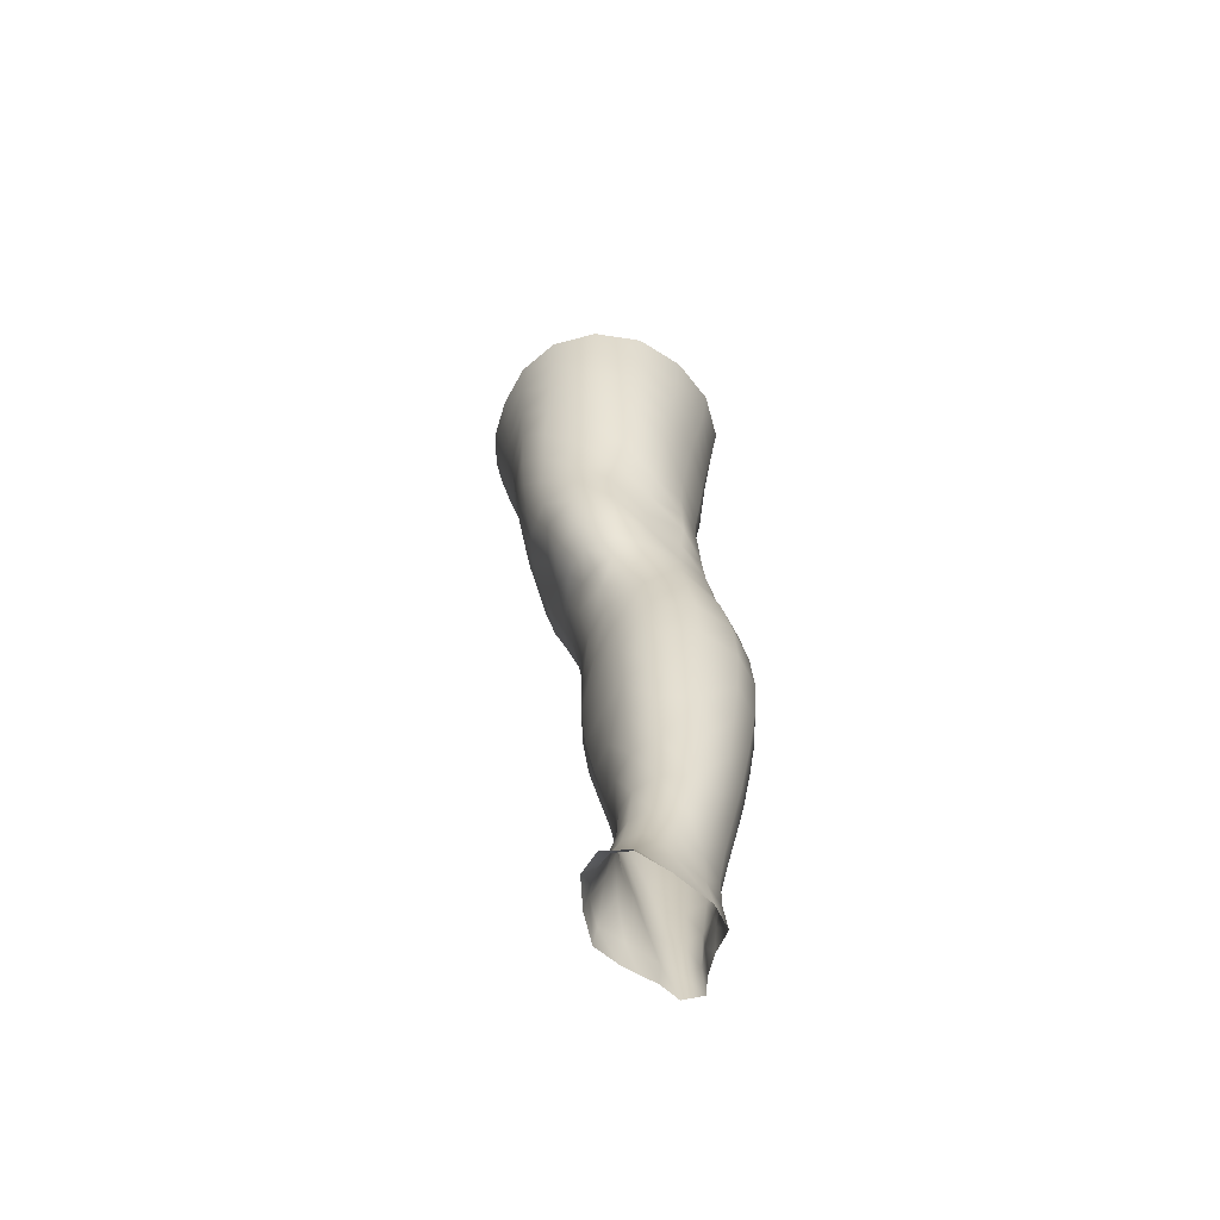
<metadata>
{"format":"obj","ext":"obj","renderer":"f3d","projection":"perspective","resolution":1024,"background":"white","views":[{"elev":-65.4,"azim":32.3,"up":"+Y"}]}
</metadata>
<code>
o SMPLX-mesh-male.001
v 0.1887 -0.6189 -0.01969
v 0.1861 -0.6278 0.02004
v 0.1531 -0.6106 -0.0811
v 0.1204 -0.6086 -0.09657
v 0.1709 -0.6356 0.05694
v 0.1434 -0.6409 0.08307
v 0.1093 -0.6396 0.09319
v 0.08292 -0.6014 -0.1013
v 0.04223 -0.5862 -0.09031
v 0.05066 -0.6267 -0.08984
v 0.08602 -0.6332 -0.0977
v 0.1713 -0.647 -0.05543
v 0.1776 -0.6125 -0.0552
v 0.1488 -0.6427 -0.07958
v 0.183 -0.6547 -0.02128
v 0.1822 -0.6639 0.01755
v 0.1401 -0.6754 0.07956
v 0.1056 -0.6728 0.08848
v 0.02366 -0.628 0.0509
v 0.04612 -0.6318 0.07066
v 0.04353 -0.6591 0.06301
v 0.02245 -0.6526 0.04083
v 0.01342 -0.5952 -0.06141
v 0.002332 -0.6064 -0.03038
v 0.006615 -0.6333 -0.04071
v 0.02195 -0.6275 -0.06891
v 0.1282 -0.7374 0.06842
v 0.09419 -0.7353 0.07484
v 0.1003 -0.7049 0.08215
v 0.1347 -0.7077 0.07453
v 0.01178 -0.6756 0.005313
v 0.02286 -0.6807 0.02998
v 0.02541 -0.7104 0.01975
v 0.0169 -0.7057 -0.005382
v 0.02163 -0.7363 -0.01327
v 0.027 -0.7421 0.0125
v 0.0273 -0.7724 0.003239
v 0.02425 -0.7661 -0.02122
v 0.167 -0.6726 0.05362
v 0.1706 -0.7293 0.01579
v 0.1563 -0.7359 0.04688
v 0.1623 -0.7055 0.05064
v 0.1767 -0.6983 0.01686
v 0.1198 -0.6391 -0.09362
v 0.008848 -0.6476 0.01641
v 0.008542 -0.6242 0.02756
v 0.02305 -0.6988 -0.05558
v 0.0392 -0.6967 -0.07793
v 0.03024 -0.6633 -0.07439
v 0.01399 -0.666 -0.0489
v 0.146 -0.7042 -0.07575
v 0.1631 -0.7103 -0.05125
v 0.1671 -0.6797 -0.05283
v 0.1474 -0.6741 -0.07752
v 0.1711 -0.7194 -0.01849
v 0.1774 -0.6883 -0.01938
v 0.1581 -0.7885 0.01269
v 0.141 -0.794 0.03925
v 0.1492 -0.7654 0.04325
v 0.1644 -0.7591 0.01435
v 0.1603 -0.7785 -0.01951
v 0.1656 -0.7492 -0.01881
v 0.1601 -0.7396 -0.05035
v 0.1569 -0.769 -0.04893
v 0.1421 -0.7616 -0.07049
v 0.1445 -0.7329 -0.0735
v 0.122 -0.7289 -0.08938
v 0.122 -0.757 -0.08611
v 0.0966 -0.7265 -0.09565
v 0.07044 -0.7257 -0.09136
v 0.07599 -0.7539 -0.08948
v 0.0995 -0.7547 -0.09257
v 0.03702 -0.7579 -0.06469
v 0.05371 -0.7552 -0.0807
v 0.04702 -0.7268 -0.07965
v 0.03086 -0.7293 -0.06024
v 0.06004 -0.8696 -0.0791
v 0.07747 -0.8663 -0.08406
v 0.07135 -0.8379 -0.08274
v 0.05236 -0.8408 -0.07727
v 0.09474 -0.8644 -0.08996
v 0.1131 -0.8647 -0.08902
v 0.1079 -0.8369 -0.08692
v 0.08971 -0.8366 -0.08691
v 0.1396 -0.8447 -0.06361
v 0.1247 -0.8392 -0.07934
v 0.1298 -0.8671 -0.08116
v 0.1435 -0.8724 -0.06531
v 0.1563 -0.8793 -0.04612
v 0.1551 -0.8519 -0.04597
v 0.1527 -0.8871 -0.02253
v 0.1556 -0.86 -0.02284
v 0.1406 -0.8682 0.005181
v 0.1408 -0.8944 0.005097
v 0.03571 -0.8858 -0.03406
v 0.03607 -0.879 -0.05399
v 0.02882 -0.8509 -0.04726
v 0.031 -0.8578 -0.02738
v 0.05872 -0.8683 0.01261
v 0.07477 -0.8716 0.03747
v 0.07488 -0.8983 0.02642
v 0.06078 -0.8953 0.002173
v 0.1568 -0.8061 -0.02066
v 0.1511 -0.8159 0.009753
v 0.1394 -0.7897 -0.06722
v 0.1543 -0.7972 -0.04736
v 0.04208 -0.7854 -0.06917
v 0.05978 -0.7826 -0.08166
v 0.02734 -0.8016 -0.006836
v 0.02505 -0.7949 -0.02962
v 0.1075 -0.8219 0.05172
v 0.1329 -0.8207 0.03568
v 0.1292 -0.8474 0.03396
v 0.1045 -0.8485 0.04897
v 0.1556 -0.8337 -0.02209
v 0.1537 -0.8245 -0.04658
v 0.1382 -0.8172 -0.06453
v 0.1226 -0.8119 -0.08014
v 0.1044 -0.8097 -0.08693
v 0.08559 -0.8091 -0.08603
v 0.06574 -0.8101 -0.08224
v 0.04693 -0.8128 -0.07328
v 0.02647 -0.823 -0.03874
v 0.02911 -0.83 -0.01781
v 0.1012 -0.8744 0.04569
v 0.1283 -0.8736 0.03273
v 0.1276 -0.8983 0.02756
v 0.09977 -0.8988 0.03648
v 0.09991 -0.9207 0.02459
v 0.07885 -0.9192 0.01379
v 0.1003 -0.8933 -0.0938
v 0.1186 -0.8936 -0.09182
v 0.1351 -0.896 -0.08365
v 0.1577 -0.9064 -0.048
v 0.1518 -0.9148 -0.02033
v 0.1383 -0.9208 0.003804
v 0.1228 -0.9202 0.02049
v 0.05148 -0.9365 -0.06224
v 0.04507 -0.9072 -0.05756
v 0.04366 -0.9127 -0.03952
v 0.05106 -0.941 -0.04381
v 0.0705 -0.9292 -0.09008
v 0.08664 -0.9257 -0.1005
v 0.08308 -0.8953 -0.08895
v 0.0679 -0.8989 -0.07947
v 0.106 -0.9238 -0.1038
v 0.1253 -0.9239 -0.09984
v 0.1434 -0.9253 -0.09072
v 0.15 -0.9 -0.06942
v 0.1573 -0.9289 -0.07376
v 0.1606 -0.9357 -0.04832
v 0.1538 -0.944 -0.01539
v 0.1347 -0.9808 0.002502
v 0.1314 -0.9505 0.005914
v 0.1575 -0.9742 -0.01626
v 0.1081 -1.082 -0.01049
v 0.1339 -1.08 -0.01035
v 0.1297 -1.116 -0.01728
v 0.107 -1.118 -0.01718
v 0.05363 -0.9707 -0.04829
v 0.05217 -0.9678 -0.06909
v 0.07037 -0.9614 -0.1004
v 0.08908 -0.9581 -0.1102
v 0.1716 -0.9987 -0.05272
v 0.1672 -0.9664 -0.04829
v 0.1643 -0.9598 -0.07671
v 0.1681 -0.9931 -0.08162
v 0.05049 -1.072 -0.06052
v 0.04985 -1.071 -0.08182
v 0.0475 -1.036 -0.07952
v 0.04824 -1.038 -0.05636
v 0.06894 -0.9957 -0.1076
v 0.0683 -1.031 -0.1122
v 0.08768 -1.028 -0.122
v 0.08823 -0.9923 -0.1177
v 0.1669 -1.071 -0.05909
v 0.1716 -1.034 -0.05645
v 0.1686 -1.029 -0.08498
v 0.1646 -1.067 -0.08595
v 0.1612 -1.006 -0.02117
v 0.1605 -1.039 -0.02614
v 0.1374 -1.045 -0.005421
v 0.1361 -1.012 -0.000194
v 0.1088 -1.047 -0.004588
v 0.1072 -1.013 -0.000638
v 0.06508 -1.147 -0.08087
v 0.05792 -1.108 -0.08149
v 0.05746 -1.111 -0.06193
v 0.06485 -1.151 -0.06371
v 0.09049 -1.065 -0.1214
v 0.07103 -1.067 -0.1128
v 0.07677 -1.105 -0.1086
v 0.09348 -1.104 -0.1164
v 0.1536 -1.151 -0.06222
v 0.1607 -1.11 -0.06088
v 0.1582 -1.108 -0.08539
v 0.1504 -1.149 -0.08478
v 0.1263 -1.155 -0.02475
v 0.1519 -1.113 -0.03346
v 0.1461 -1.153 -0.03925
v 0.1214 -1.194 -0.0288
v 0.1032 -1.196 -0.02812
v 0.1052 -1.157 -0.0241
v 0.0706 -1.188 -0.06432
v 0.06932 -1.186 -0.08023
v 0.09314 -1.181 -0.1092
v 0.09458 -1.143 -0.1119
v 0.07978 -1.144 -0.1043
v 0.07998 -1.183 -0.1016
v 0.1288 -1.146 -0.1098
v 0.1117 -1.144 -0.1139
v 0.1095 -1.181 -0.1108
v 0.1252 -1.184 -0.1061
v 0.1426 -1.186 -0.08313
v 0.1419 -1.147 -0.1002
v 0.1354 -1.185 -0.09668
v 0.1462 -1.188 -0.06243
v 0.1397 -1.192 -0.04111
v 0.04252 -0.6882 0.05498
v 0.04115 -0.7196 0.04555
v 0.03812 -0.7806 0.02791
v 0.04029 -0.751 0.03756
v 0.03835 -0.8093 0.01649
v 0.03994 -0.8374 0.004184
v 0.04229 -0.8647 -0.00801
v 0.04538 -0.8915 -0.01658
v 0.05166 -0.9178 -0.02144
v 0.05887 -0.9457 -0.02374
v 0.06204 -1.005 -0.03221
v 0.05056 -1.003 -0.05219
v 0.06341 -0.9741 -0.02859
v 0.06199 -1.076 -0.03807
v 0.06037 -1.04 -0.03479
v 0.06689 -1.115 -0.04214
v 0.073 -1.154 -0.04686
v 0.07816 -1.192 -0.04862
v 0.1446 -0.8415 0.006866
v 0.1221 -0.7847 -0.0824
v 0.1021 -0.7823 -0.08898
v 0.08098 -0.7815 -0.08724
v 0.05501 -0.8161 0.03949
v 0.07851 -0.8201 0.05307
v 0.07591 -0.8462 0.04525
v 0.05333 -0.8437 0.02855
v 0.1043 -0.9851 0.002178
v 0.08299 -1.01 -0.01547
v 0.08138 -0.98 -0.01051
v 0.1037 -0.96 0.008161
v 0.1327 -0.9549 -0.1087
v 0.1513 -0.956 -0.09727
v 0.1357 -0.9882 -0.117
v 0.1109 -0.9556 -0.1127
v 0.1122 -0.9895 -0.1212
v 0.06081 -0.7598 0.05766
v 0.08823 -0.7645 0.06705
v 0.08342 -0.7926 0.05917
v 0.05718 -0.7879 0.04822
v 0.001882 -0.6173 0.000331
v 0.07158 -0.6667 0.08101
v 0.07552 -0.6356 0.08739
v 0.0681 -0.6983 0.07349
v 0.06475 -0.7294 0.06591
v 0.06613 -0.92 -0.004297
v 0.07728 -0.9494 -0.00347
v 0.08389 -1.044 -0.01955
v 0.08488 -1.079 -0.0239
v 0.08636 -1.117 -0.02898
v 0.08773 -1.157 -0.03381
v 0.08896 -1.195 -0.03591
v 0.003945 -0.641 -0.01113
v 0.009323 -0.6706 -0.02119
v 0.01646 -0.7018 -0.03035
v 0.06455 -0.6961 -0.09253
v 0.09331 -0.6975 -0.09753
v 0.08972 -0.6666 -0.09778
v 0.05777 -0.6635 -0.09172
v 0.1215 -0.7003 -0.09153
v 0.1207 -0.6704 -0.09265
v 0.1134 -0.7942 0.05554
v 0.1118 -1.026 -0.1254
v 0.1339 -1.064 -0.1192
v 0.1356 -1.025 -0.121
v 0.1123 -1.064 -0.1239
v 0.1555 -1.026 -0.1067
v 0.1549 -0.9894 -0.1035
v 0.1567 -1.075 -0.02913
v 0.1129 -1.104 -0.1188
v 0.1318 -1.105 -0.1142
v 0.148 -1.106 -0.1028
v 0.1527 -1.065 -0.1057
v 0.02234 -0.7323 -0.03747
v 0.02673 -0.7616 -0.04424
v 0.03002 -0.7896 -0.05103
v 0.03309 -0.8173 -0.05794
v 0.03718 -0.8452 -0.06489
v 0.04497 -0.8733 -0.06982
v 0.05436 -0.9024 -0.07087
v 0.05826 -0.9325 -0.0776
v 0.04929 -1.001 -0.07492
v 0.05577 -0.9985 -0.09295
v 0.05764 -0.9645 -0.0863
v 0.05478 -1.034 -0.09762
v 0.05759 -1.069 -0.09887
v 0.0649 -1.106 -0.09652
v 0.07301 -1.184 -0.09211
v 0.07069 -1.145 -0.09391
v 0.121 -0.7661 0.06176
v 0.07544 -1.222 -0.06213
v 0.07412 -1.252 -0.05762
v 0.07567 -1.25 -0.07375
v 0.07342 -1.22 -0.07798
v 0.09075 -1.215 -0.1074
v 0.07892 -1.217 -0.09932
v 0.1061 -1.215 -0.1091
v 0.1026 -1.247 -0.1085
v 0.1144 -1.247 -0.1007
v 0.12 -1.217 -0.1036
v 0.1294 -1.218 -0.09378
v 0.1321 -1.25 -0.06069
v 0.1387 -1.221 -0.06113
v 0.1359 -1.219 -0.08142
v 0.1312 -1.249 -0.08024
v 0.1325 -1.225 -0.04016
v 0.1268 -1.253 -0.03986
v 0.1162 -1.228 -0.02912
v 0.08032 -1.225 -0.04585
v 0.07726 -1.254 -0.0398
v 0.08849 -1.247 -0.1076
v 0.07853 -1.249 -0.09742
v 0.07375 -1.219 -0.08921
v 0.07699 -1.249 -0.08543
v 0.07188 -1.281 -0.06931
v 0.06423 -1.282 -0.05165
v 0.08628 -1.278 -0.1082
v 0.08063 -1.279 -0.09422
v 0.1086 -1.278 -0.09801
v 0.09917 -1.277 -0.1101
v 0.1314 -1.279 -0.07978
v 0.1241 -1.248 -0.09141
v 0.1213 -1.278 -0.08962
v 0.1321 -1.279 -0.06033
v 0.1258 -1.28 -0.03552
v 0.07135 -1.281 -0.03214
v 0.07686 -1.281 -0.08198
v 0.08868 -1.228 -0.03349
v 0.08645 -1.256 -0.02763
v 0.1007 -1.229 -0.0277
v 0.1127 -1.255 -0.02675
v 0.09891 -1.256 -0.02306
v 0.08356 -1.282 -0.01841
v 0.1113 -1.282 -0.02059
v 0.09705 -1.281 -0.01425
v 0.1329 -1.301 -0.08238
v 0.135 -1.302 -0.06286
v 0.1183 -1.301 -0.09161
v 0.09849 -1.3 -0.1141
v 0.1073 -1.301 -0.1019
v 0.0818 -1.301 -0.006581
v 0.07119 -1.304 -0.02579
v 0.09737 -1.299 -0.000295
v 0.1144 -1.3 -0.009081
v 0.06366 -1.306 -0.0478
v 0.06921 -1.305 -0.06662
v 0.07483 -1.304 -0.07953
v 0.08472 -1.301 -0.1083
v 0.08079 -1.302 -0.09167
v 0.1263 -1.303 -0.0319
v 0.102 -0.9389 0.01412
v 0.08713 -0.9351 0.007784
v 0.1188 -0.9374 0.01556
f 8 10 9
f 17 7 18
f 27 29 28
f 31 33 32
f 35 37 36
f 6 39 5
f 40 42 41
f 51 53 52
f 22 46 45
f 55 43 40
f 62 64 63
f 73 75 74
f 69 71 70
f 77 79 78
f 95 97 96
f 85 87 86
f 89 92 91
f 64 105 65
f 116 85 117
f 82 131 81
f 134 150 149
f 119 84 120
f 180 182 181
f 194 196 195
f 218 198 201
f 142 144 143
f 210 212 211
f 37 223 221
f 183 184 182
f 189 205 204
f 111 113 112
f 168 170 169
f 133 147 132
f 124 225 224
f 156 158 157
f 220 32 33
f 214 215 197
f 221 36 37
f 109 38 110
f 91 134 89
f 225 95 226
f 13 15 12
f 80 121 79
f 99 101 100
f 143 162 142
f 229 160 230
f 189 234 188
f 145 78 144
f 190 192 191
f 226 140 227
f 165 180 164
f 232 171 168
f 241 243 242
f 251 252 249
f 93 113 126
f 105 118 238
f 254 256 255
f 124 110 123
f 9 26 23
f 221 241 257
f 102 227 263
f 264 231 247
f 24 270 258
f 273 275 274
f 274 278 277
f 70 74 75
f 111 256 242
f 244 100 243
f 61 106 64
f 107 74 108
f 72 240 71
f 79 120 84
f 185 265 184
f 211 288 210
f 268 202 203
f 195 200 194
f 104 115 103
f 292 110 38
f 294 107 122
f 294 97 123
f 297 96 296
f 191 304 303
f 57 59 58
f 280 175 253
f 81 144 78
f 88 90 89
f 203 267 268
f 197 217 214
f 235 204 236
f 94 135 91
f 281 289 288
f 116 103 115
f 239 68 238
f 50 272 271
f 299 301 300
f 206 211 212
f 145 298 297
f 66 68 67
f 1 16 15
f 149 89 134
f 286 177 181
f 80 296 295
f 76 292 291
f 240 121 108
f 251 284 282
f 106 117 105
f 227 141 228
f 30 18 29
f 54 12 53
f 31 270 271
f 276 11 275
f 222 262 220
f 53 15 56
f 56 16 43
f 275 44 278
f 55 63 52
f 104 58 112
f 274 70 273
f 259 219 261
f 219 22 32
f 182 286 181
f 282 253 251
f 179 284 178
f 164 181 177
f 173 303 302
f 161 230 160
f 162 175 172
f 166 151 165
f 183 155 153
f 185 153 245
f 248 247 245
f 252 147 249
f 262 255 28
f 193 283 287
f 34 36 33
f 161 298 301
f 232 188 234
f 23 25 24
f 308 310 309
f 312 209 206
f 314 316 315
f 329 330 313
f 323 319 320
f 323 201 325
f 332 309 310
f 336 315 316
f 310 344 332
f 176 199 195
f 281 280 282
f 197 289 196
f 146 163 143
f 235 267 234
f 165 152 155
f 267 156 266
f 341 322 319
f 193 208 192
f 43 39 42
f 247 229 246
f 327 345 326
f 202 345 347
f 347 348 325
f 311 204 205
f 214 320 321
f 308 236 204
f 218 320 217
f 314 206 212
f 346 343 350
f 213 318 317
f 353 340 338
f 352 358 360
f 184 157 182
f 184 266 156
f 324 325 348
f 83 118 86
f 138 140 139
f 87 132 82
f 115 90 116
f 132 146 131
f 206 208 207
f 135 151 134
f 172 174 173
f 186 188 187
f 138 160 141
f 153 152 154
f 176 178 177
f 224 99 244
f 266 234 267
f 233 230 171
f 102 225 226
f 92 237 93
f 362 343 333
f 363 333 332
f 356 334 337
f 342 354 341
f 351 367 342
f 129 369 368
f 102 130 101
f 313 328 329
f 260 18 7
f 28 261 262
f 248 370 368
f 369 248 368
f 279 255 256
f 351 349 352
f 307 28 255
f 257 242 256
f 265 232 266
f 273 75 48
f 174 191 173
f 27 59 41
f 32 45 31
f 112 237 104
f 17 42 39
f 126 94 93
f 114 126 113
f 30 41 42
f 137 128 129
f 60 41 59
f 88 133 87
f 285 178 284
f 45 258 270
f 138 297 298
f 208 305 306
f 215 213 210
f 162 300 301
f 119 238 118
f 263 369 130
f 172 302 300
f 34 271 272
f 290 196 289
f 170 300 302
f 280 190 174
f 54 277 278
f 187 303 304
f 29 259 261
f 96 295 296
f 35 272 291
f 340 316 339
f 339 317 318
f 123 293 294
f 370 136 137
f 72 67 68
f 305 313 330
f 207 287 211
f 16 5 39
f 331 311 330
f 331 335 344
f 215 288 289
f 14 278 44
f 160 228 141
f 355 336 340
f 259 20 21
f 47 49 48
f 125 127 126
f 248 153 154
f 142 301 298
f 290 282 284
f 123 98 124
f 245 246 185
f 25 271 270
f 242 114 111
f 131 143 144
f 81 83 82
f 129 101 130
f 128 100 101
f 93 91 92
f 198 199 158
f 194 218 217
f 122 295 294
f 65 238 68
f 261 220 262
f 136 152 135
f 201 203 202
f 244 223 224
f 268 236 269
f 58 307 279
f 57 103 61
f 186 305 205
f 61 60 57
f 11 4 44
f 164 166 165
f 150 250 148
f 250 167 285
f 179 195 196
f 246 233 265
f 287 281 288
f 159 198 158
f 192 306 304
f 48 76 47
f 50 26 49
f 109 224 223
f 51 67 277
f 52 66 51
f 349 350 352
f 361 352 360
f 171 299 170
f 188 169 187
f 319 321 320
f 312 315 328
f 334 329 328
f 324 341 319
f 40 62 55
f 47 291 272
f 348 342 324
f 167 177 178
f 317 212 213
f 337 357 356
f 205 330 311
f 338 339 322
f 326 269 236
f 350 359 358
f 49 10 276
f 326 309 327
f 333 327 309
f 337 328 315
f 220 36 222
f 325 202 347
f 322 318 321
f 347 346 349
f 129 370 137
f 52 56 55
f 253 163 252
f 344 366 364
f 186 304 306
f 38 291 292
f 285 249 250
f 169 302 303
f 199 157 158
f 82 86 87
f 338 354 353
f 48 276 273
f 297 77 145
f 73 293 292
f 125 243 100
f 14 4 3
f 222 257 254
f 263 228 264
f 149 148 133
f 69 277 67
f 86 117 85
f 112 279 111
f 216 321 318
f 148 249 147
f 332 364 363
f 365 335 334
f 71 108 74
f 95 139 140
f 120 239 119
f 84 78 79
f 136 127 137
f 65 63 64
f 108 122 107
f 12 3 13
f 19 21 20
f 8 11 10
f 17 6 7
f 27 30 29
f 31 34 33
f 35 38 37
f 6 17 39
f 40 43 42
f 51 54 53
f 22 19 46
f 55 56 43
f 62 61 64
f 73 76 75
f 69 72 71
f 77 80 79
f 95 98 97
f 85 88 87
f 89 90 92
f 64 106 105
f 116 90 85
f 82 132 131
f 134 151 150
f 119 83 84
f 180 183 182
f 194 197 196
f 218 200 198
f 142 145 144
f 210 213 212
f 37 109 223
f 183 185 184
f 189 186 205
f 111 114 113
f 168 171 170
f 133 148 147
f 124 98 225
f 156 159 158
f 220 219 32
f 214 216 215
f 221 222 36
f 109 37 38
f 91 135 134
f 225 98 95
f 13 1 15
f 80 122 121
f 99 102 101
f 143 163 162
f 229 231 160
f 189 235 234
f 145 77 78
f 190 193 192
f 226 95 140
f 165 155 180
f 232 233 171
f 241 244 243
f 251 253 252
f 93 237 113
f 105 117 118
f 254 257 256
f 124 109 110
f 9 10 26
f 221 223 241
f 102 226 227
f 264 228 231
f 24 25 270
f 273 276 275
f 274 275 278
f 70 71 74
f 111 279 256
f 244 99 100
f 61 103 106
f 107 73 74
f 72 239 240
f 79 121 120
f 185 246 265
f 211 287 288
f 268 269 202
f 195 199 200
f 104 237 115
f 292 293 110
f 294 293 107
f 294 295 97
f 297 139 96
f 191 192 304
f 57 60 59
f 280 174 175
f 81 131 144
f 88 85 90
f 203 159 267
f 197 194 217
f 235 189 204
f 94 136 135
f 281 290 289
f 116 106 103
f 239 72 68
f 50 47 272
f 299 161 301
f 206 207 211
f 145 142 298
f 66 65 68
f 1 2 16
f 149 88 89
f 286 176 177
f 80 77 296
f 76 73 292
f 240 120 121
f 251 285 284
f 106 116 117
f 227 140 141
f 30 17 18
f 54 14 12
f 31 45 270
f 276 10 11
f 222 254 262
f 53 12 15
f 56 15 16
f 275 11 44
f 55 62 63
f 104 57 58
f 274 69 70
f 259 21 219
f 219 21 22
f 182 157 286
f 282 280 253
f 179 290 284
f 164 180 181
f 173 191 303
f 161 299 230
f 162 163 175
f 166 150 151
f 183 180 155
f 185 183 153
f 248 264 247
f 252 146 147
f 262 254 255
f 193 190 283
f 34 35 36
f 161 138 298
f 232 168 188
f 23 26 25
f 308 311 310
f 312 313 209
f 314 317 316
f 329 331 330
f 323 324 319
f 323 218 201
f 332 333 309
f 336 337 315
f 310 331 344
f 176 286 199
f 281 283 280
f 197 215 289
f 146 252 163
f 235 268 267
f 165 151 152
f 267 159 156
f 341 338 322
f 193 207 208
f 43 16 39
f 247 231 229
f 327 346 345
f 202 269 345
f 347 349 348
f 311 308 204
f 214 217 320
f 308 326 236
f 218 323 320
f 314 312 206
f 346 327 343
f 213 216 318
f 353 355 340
f 352 350 358
f 184 156 157
f 184 265 266
f 324 323 325
f 83 119 118
f 138 141 140
f 87 133 132
f 115 92 90
f 132 147 146
f 206 209 208
f 135 152 151
f 172 175 174
f 186 189 188
f 138 161 160
f 153 155 152
f 176 179 178
f 224 225 99
f 266 232 234
f 233 229 230
f 102 99 225
f 92 115 237
f 362 359 343
f 363 362 333
f 356 365 334
f 342 367 354
f 351 361 367
f 129 130 369
f 102 263 130
f 313 312 328
f 260 259 18
f 28 29 261
f 248 154 370
f 369 264 248
f 279 307 255
f 351 348 349
f 307 27 28
f 257 241 242
f 265 233 232
f 273 70 75
f 174 190 191
f 27 307 59
f 32 22 45
f 112 113 237
f 17 30 42
f 126 127 94
f 114 125 126
f 30 27 41
f 137 127 128
f 60 40 41
f 88 149 133
f 285 167 178
f 45 46 258
f 138 139 297
f 208 209 305
f 215 216 213
f 162 172 300
f 119 239 238
f 263 264 369
f 172 173 302
f 34 31 271
f 290 179 196
f 170 299 300
f 280 283 190
f 54 51 277
f 187 169 303
f 29 18 259
f 96 97 295
f 35 34 272
f 340 336 316
f 339 316 317
f 123 110 293
f 370 154 136
f 72 69 67
f 305 209 313
f 207 193 287
f 16 2 5
f 331 310 311
f 331 329 335
f 215 210 288
f 14 54 278
f 160 231 228
f 355 357 336
f 259 260 20
f 47 50 49
f 125 128 127
f 248 245 153
f 142 162 301
f 290 281 282
f 123 97 98
f 245 247 246
f 25 50 271
f 242 243 114
f 131 146 143
f 81 84 83
f 129 128 101
f 128 125 100
f 93 94 91
f 198 200 199
f 194 200 218
f 122 80 295
f 65 105 238
f 261 219 220
f 136 154 152
f 201 198 203
f 244 241 223
f 268 235 236
f 58 59 307
f 57 104 103
f 186 306 305
f 61 62 60
f 11 8 4
f 164 167 166
f 150 166 250
f 250 166 167
f 179 176 195
f 246 229 233
f 287 283 281
f 159 203 198
f 192 208 306
f 48 75 76
f 50 25 26
f 109 124 224
f 51 66 67
f 52 63 66
f 349 346 350
f 361 351 352
f 171 230 299
f 188 168 169
f 319 322 321
f 312 314 315
f 334 335 329
f 324 342 341
f 40 60 62
f 47 76 291
f 348 351 342
f 167 164 177
f 317 314 212
f 337 336 357
f 205 305 330
f 338 340 339
f 326 345 269
f 350 343 359
f 49 26 10
f 326 308 309
f 333 343 327
f 337 334 328
f 220 33 36
f 325 201 202
f 322 339 318
f 347 345 346
f 129 368 370
f 52 53 56
f 253 175 163
f 344 335 366
f 186 187 304
f 38 35 291
f 285 251 249
f 169 170 302
f 199 286 157
f 82 83 86
f 338 341 354
f 48 49 276
f 297 296 77
f 73 107 293
f 125 114 243
f 14 44 4
f 222 221 257
f 263 227 228
f 149 150 148
f 69 274 277
f 86 118 117
f 112 58 279
f 216 214 321
f 148 250 249
f 332 344 364
f 365 366 335
f 71 240 108
f 95 96 139
f 120 240 239
f 84 81 78
f 136 94 127
f 65 66 63
f 108 121 122
f 12 14 3
f 19 22 21

</code>
